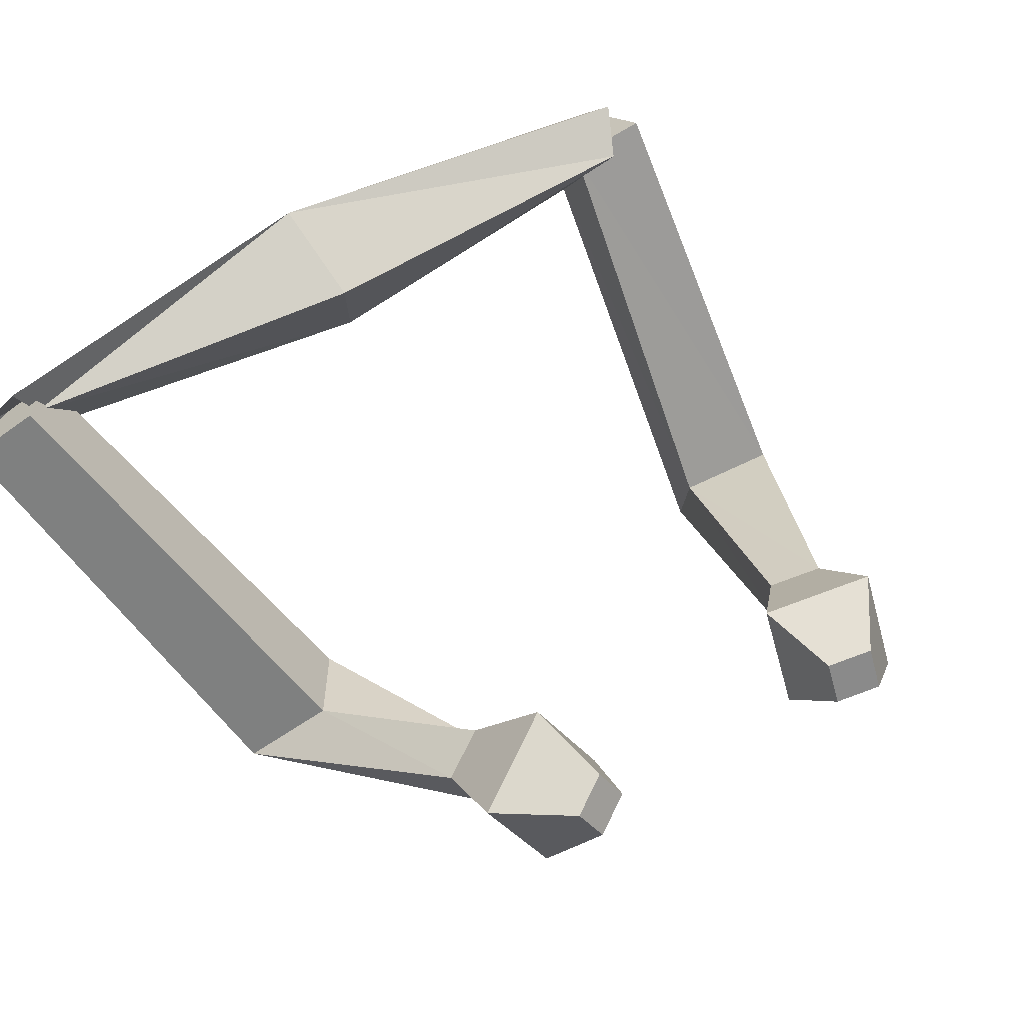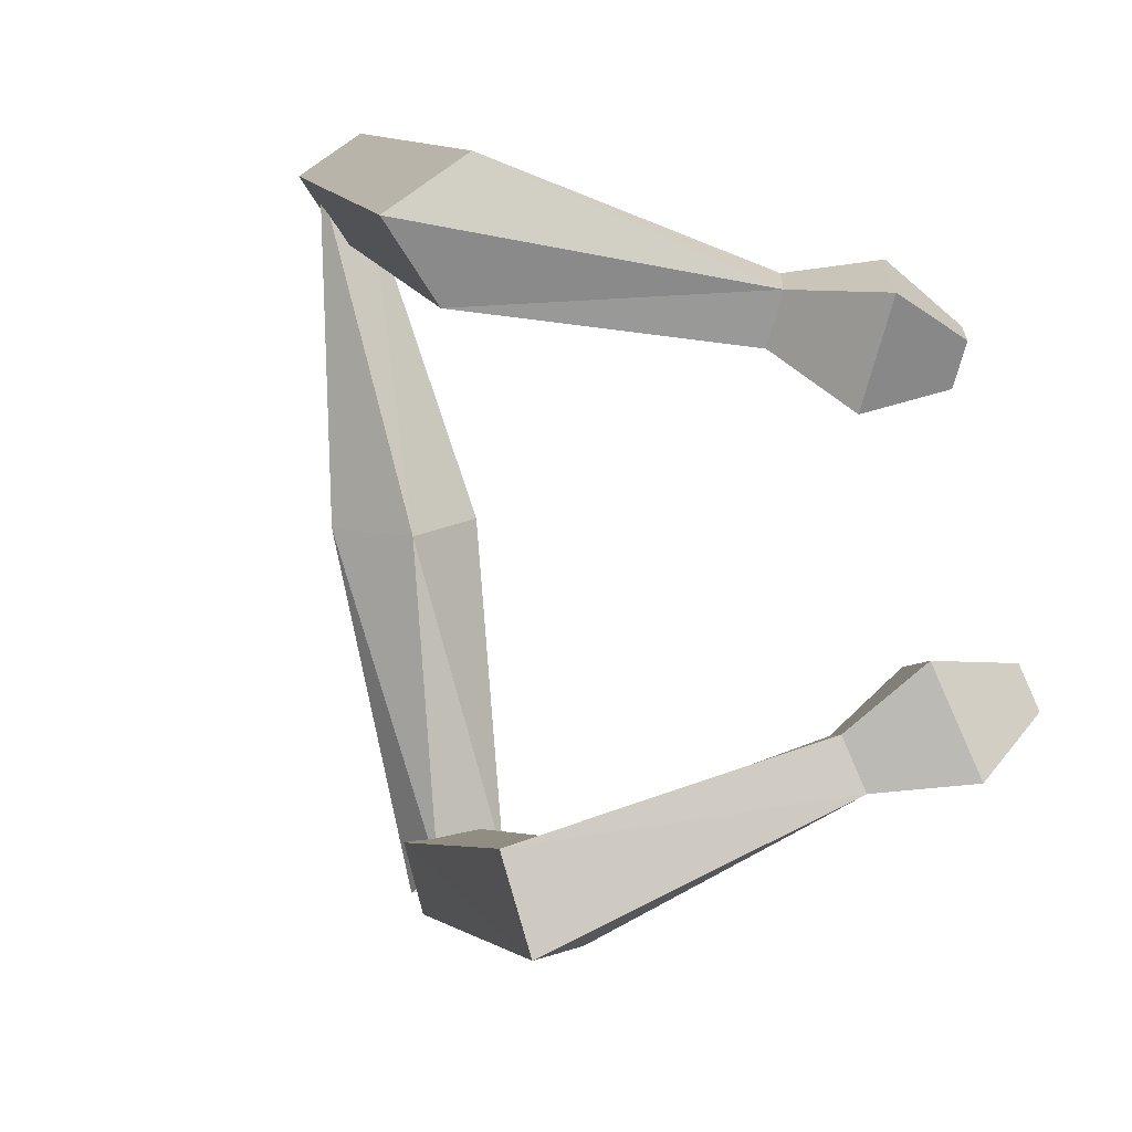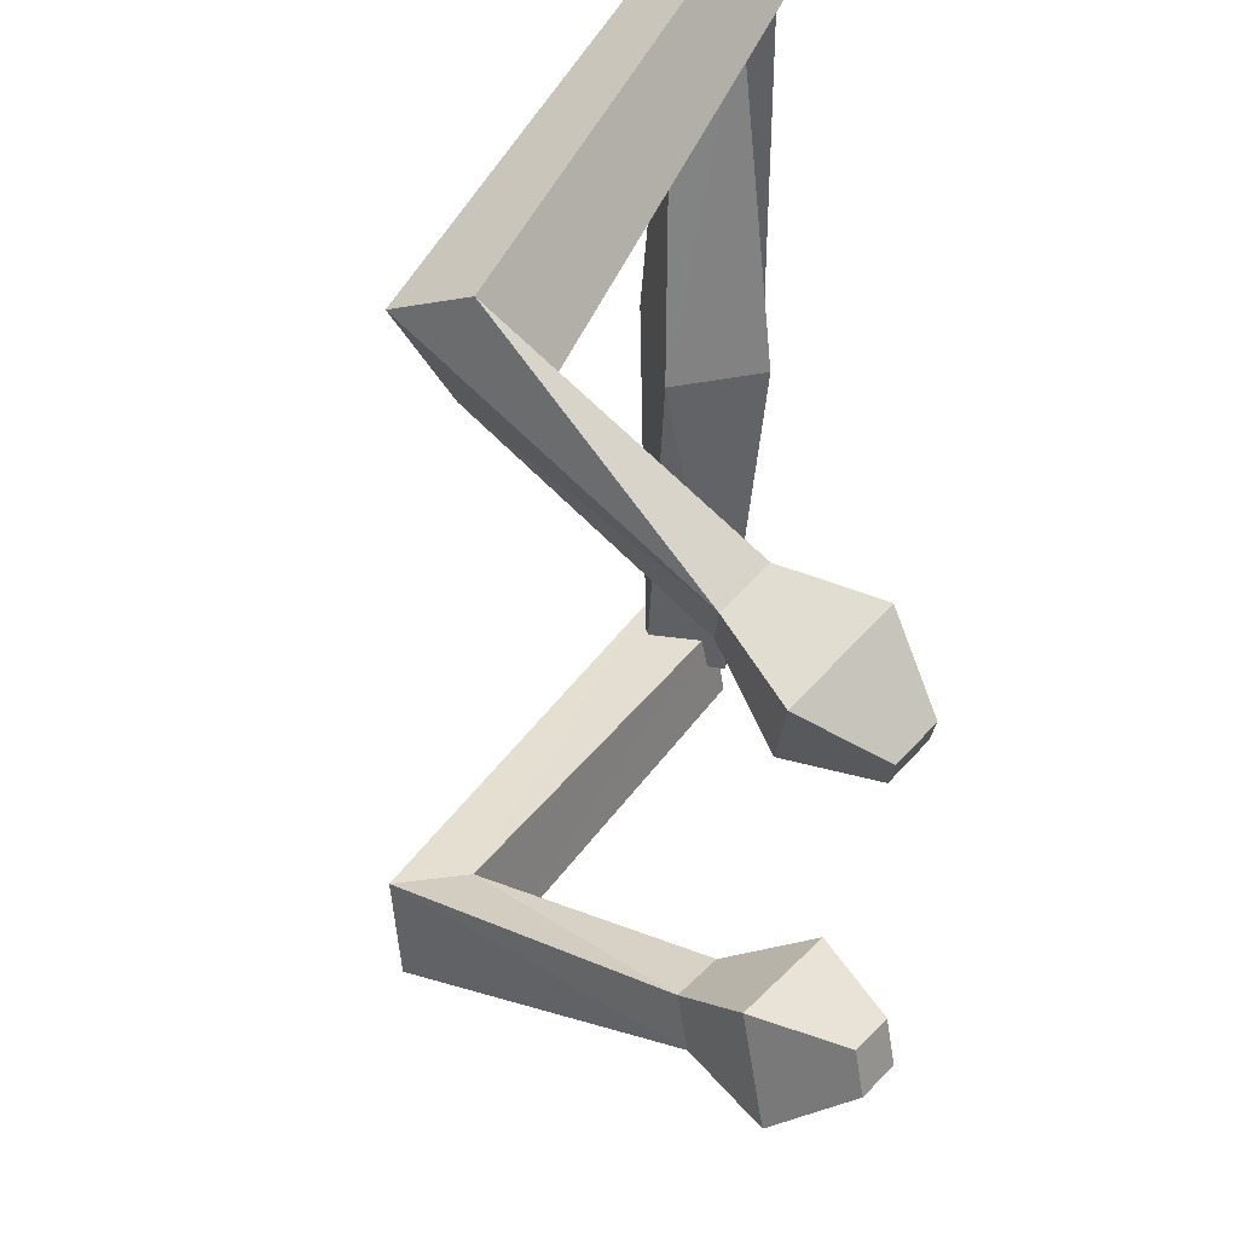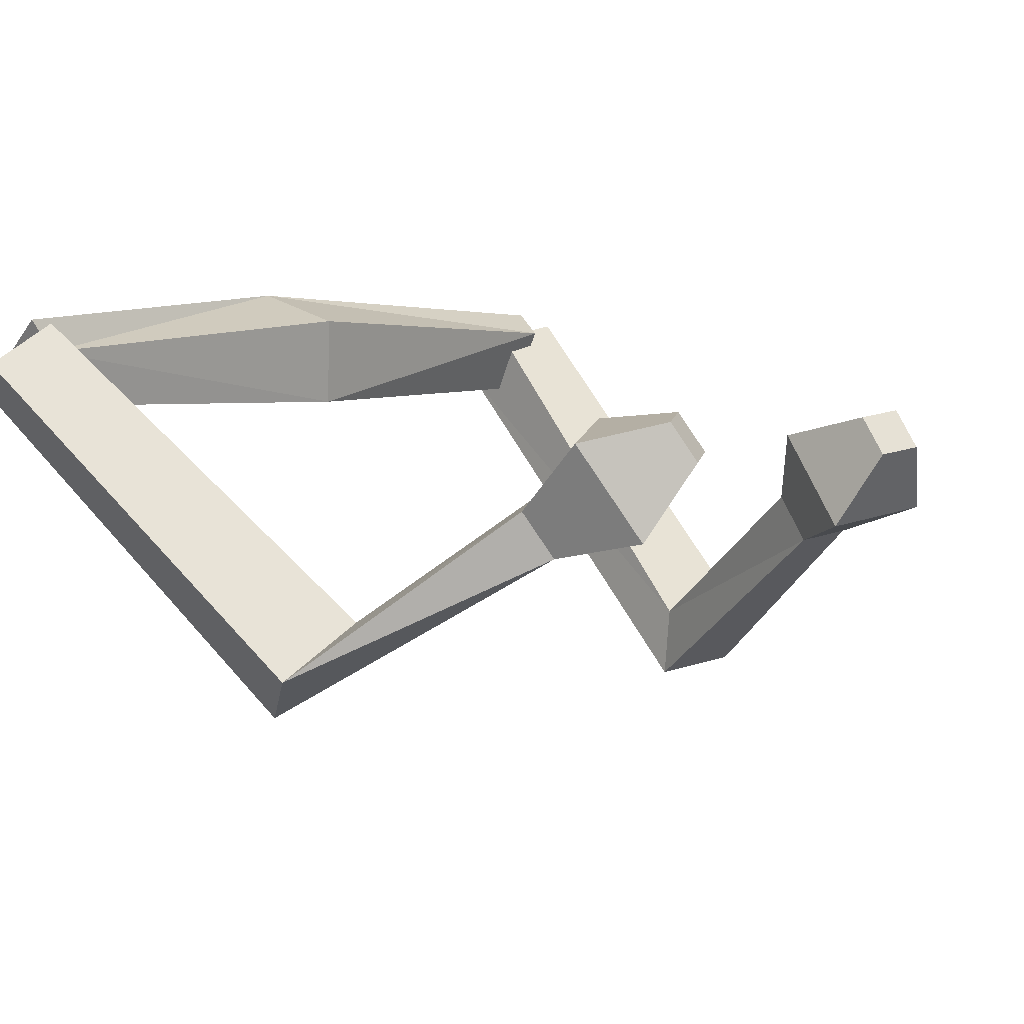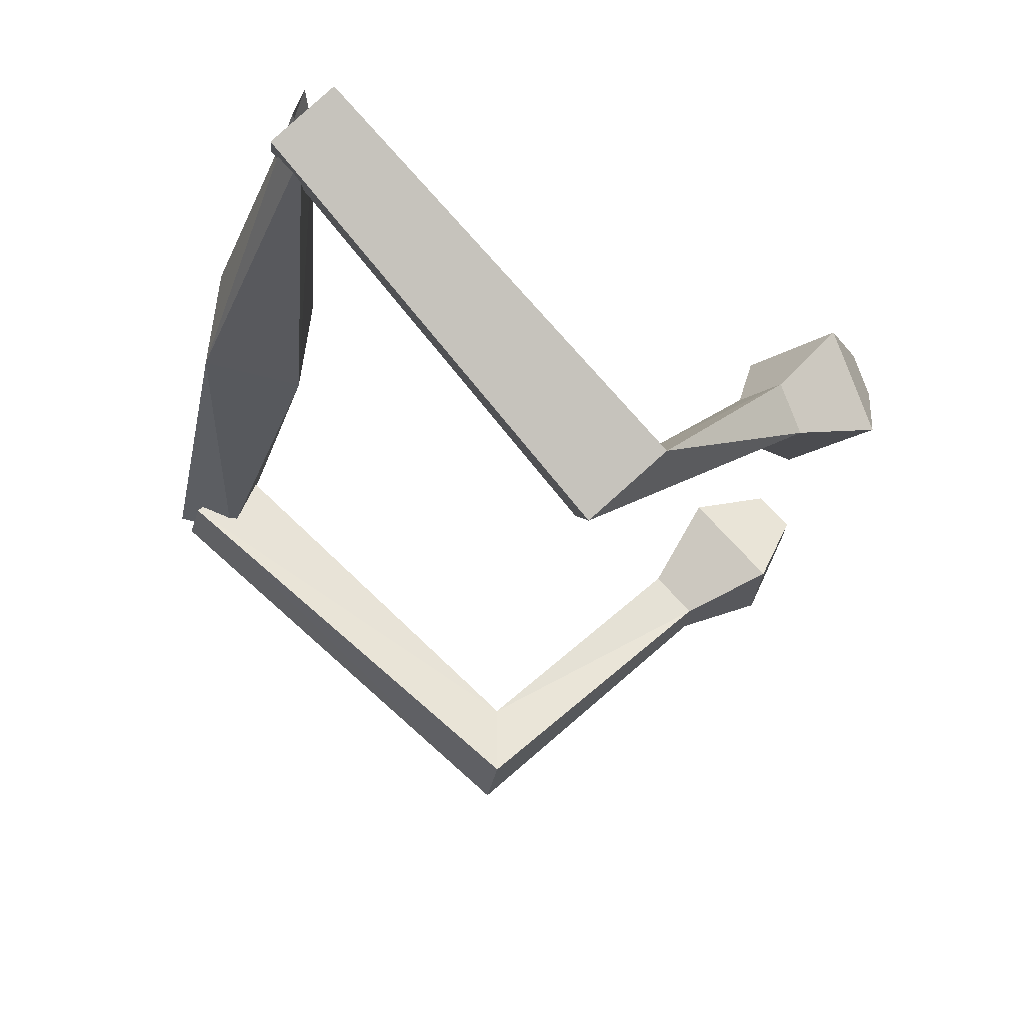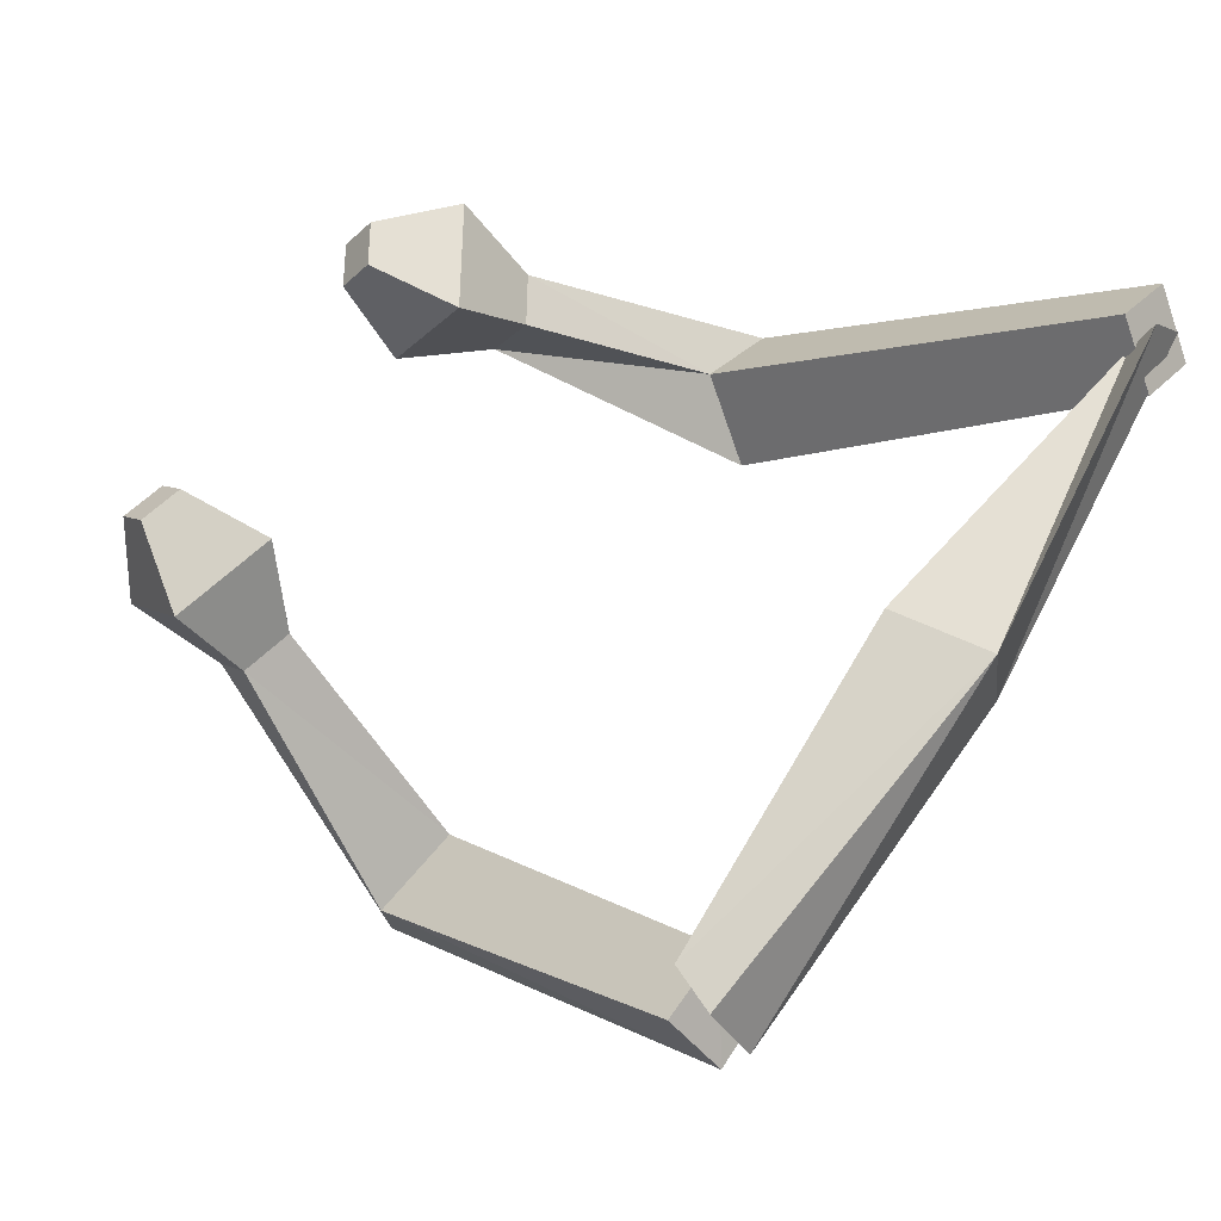
<metadata>
{"format":"obj","ext":"obj","renderer":"f3d","projection":"perspective","resolution":1024,"background":"white","views":[{"elev":69.2,"azim":44.8,"up":"+Y"},{"elev":9.1,"azim":34.5,"up":"+Z"},{"elev":51.7,"azim":77.5,"up":"+Z"},{"elev":12.7,"azim":32.1,"up":"+Y"},{"elev":-25.5,"azim":-27.0,"up":"+Y"},{"elev":66.7,"azim":-160.2,"up":"+Y"}]}
</metadata>
<code>
o Cube
v 0.6558 -0.08501 -1.987
v 0.7841 -0.03527 -2.472
v 0.3242 -0.3815 -2.416
v 0.6564 -0.5225 -2.172
v 0.3311 -0.4665 -2.049
v 0.4468 -0.414 -2.536
v 0.5785 0.05048 -2.387
v 0.8517 -0.05338 -2.165
v 4.688 -0.3653 -0.3566
v 4.504 -0.1412 -0.429
v 4.633 -0.1218 -0.6983
v 4.818 -0.3459 -0.6259
v 2.57 -2.465 -1.296
v 2.585 -1.983 -1.332
v 2.803 -1.979 -1.937
v 2.788 -2.461 -1.9
v 4.392 -0.883 -0.291
v 4.254 -0.2806 -1.136
v 3.935 -0.3286 -0.47
v 4.711 -0.8349 -0.9572
v 3.744 -0.8487 -0.8096
v 4.123 -1.096 -1.047
v 3.967 -1.119 -0.7223
v 3.9 -0.8253 -1.135
v -0.6346 0.1308 1.916
v -0.3514 0.4466 2.201
v -0.6859 0.09229 2.406
v -0.5891 -0.1329 2.327
v -0.7932 -0.1089 2.339
v -0.51 0.207 2.624
v -0.5372 0.4582 2.195
v -0.4402 0.233 2.115
v 0.3427 -0.3538 0.003799
v -0.3495 -0.3495 -0.000446
v 0.4017 0.2697 0.05573
v -0.2608 0.4059 -0.0565
v 4.225 -0.1633 1.44
v 4.129 -0.1534 1.157
v 3.97 0.09241 1.219
v 4.066 0.08254 1.502
v 1.466 -2.077 2.153
v 1.666 -1.773 1.618
v 2.025 -1.373 1.979
v 1.824 -1.677 2.514
v 4.011 -0.6437 1.729
v 3.38 -0.01128 1.183
v 3.773 -0.6193 1.028
v 3.618 -0.03568 1.884
v 3.269 -0.8071 1.393
v 3.193 -0.5223 1.811
v 3.385 -0.819 1.735
v 3.077 -0.5104 1.469
f 34 3 4
f 8 7 36
f 36 7 3
f 33 4 8
f 6 5 1
f 11 10 9
f 17 9 10
f 20 18 11
f 17 20 12
f 19 10 11
f 1 14 15
f 5 6 16
f 6 2 15
f 5 13 14
f 21 19 18
f 23 22 20
f 22 24 18
f 23 17 19
f 14 13 23
f 15 24 22
f 13 16 22
f 14 21 24
f 28 27 34
f 36 31 32
f 34 27 31
f 32 28 33
f 30 26 25
f 40 37 38
f 38 37 45
f 48 40 39
f 45 37 40
f 39 38 47
f 43 42 25
f 29 41 44
f 44 43 26
f 42 41 29
f 46 47 49
f 51 45 48
f 48 46 52
f 47 45 51
f 42 49 51
f 50 52 43
f 51 50 44
f 43 52 49
f 33 34 4
f 35 8 36
f 34 36 3
f 35 33 8
f 2 6 1
f 12 11 9
f 19 17 10
f 12 20 11
f 9 17 12
f 18 19 11
f 2 1 15
f 13 5 16
f 16 6 15
f 1 5 14
f 24 21 18
f 17 23 20
f 20 22 18
f 21 23 19
f 21 14 23
f 16 15 22
f 23 13 22
f 15 14 24
f 33 28 34
f 35 36 32
f 36 34 31
f 35 32 33
f 29 30 25
f 39 40 38
f 47 38 45
f 46 48 39
f 48 45 40
f 46 39 47
f 26 43 25
f 30 29 44
f 30 44 26
f 25 42 29
f 52 46 49
f 50 51 48
f 50 48 52
f 49 47 51
f 41 42 51
f 44 50 43
f 41 51 44
f 42 43 49

</code>
